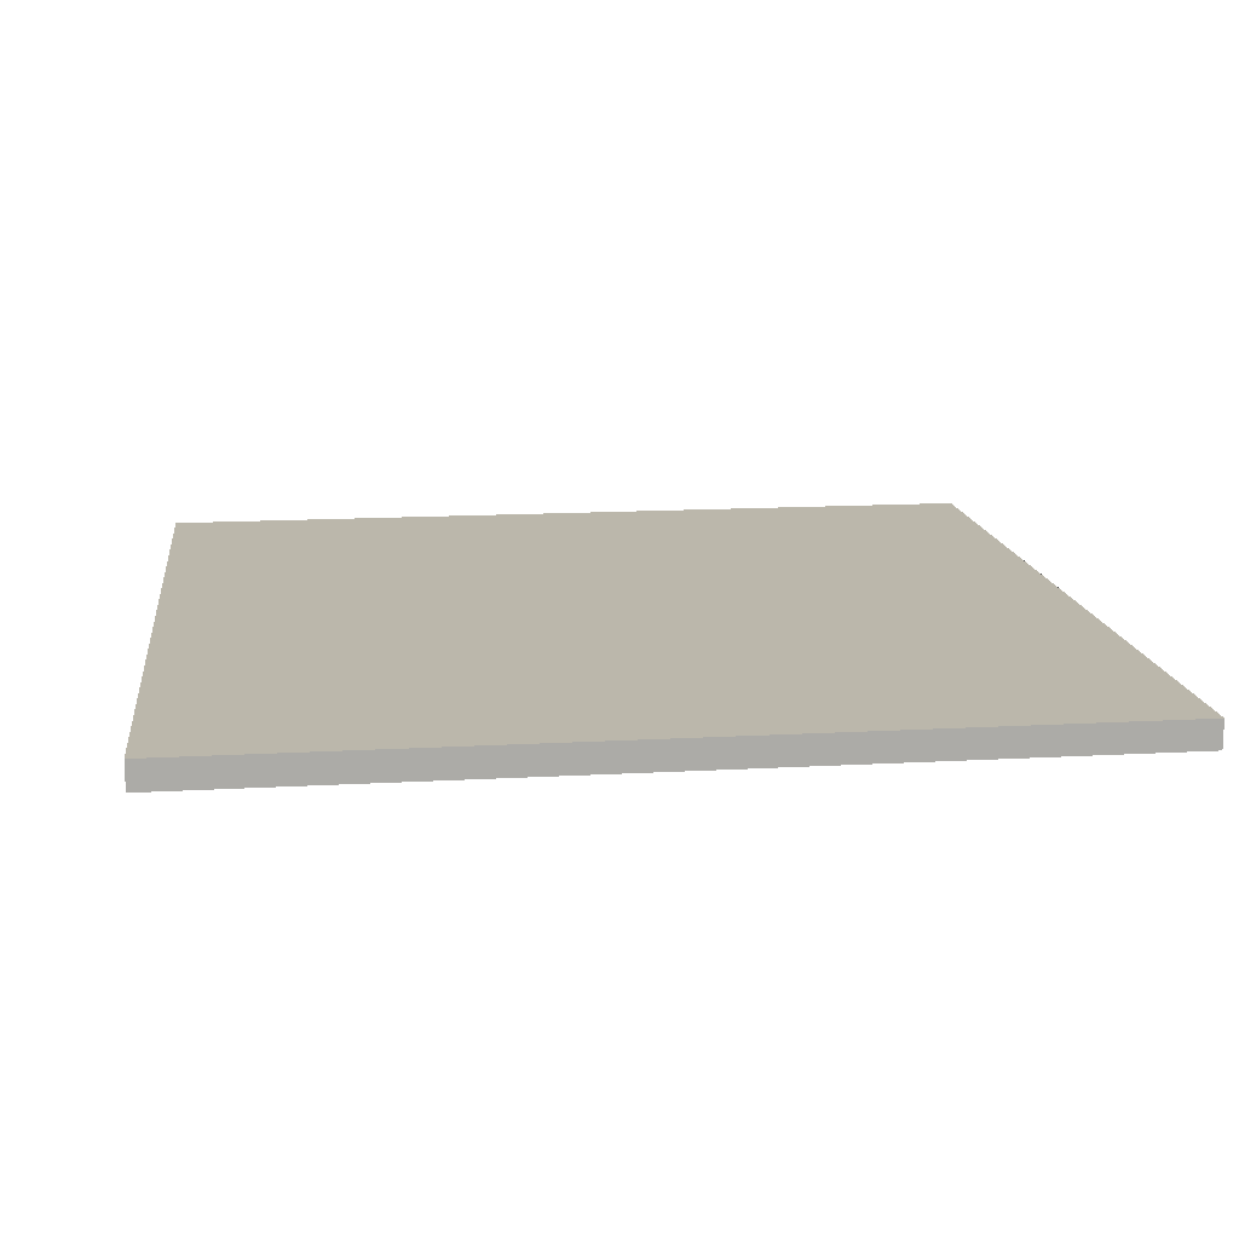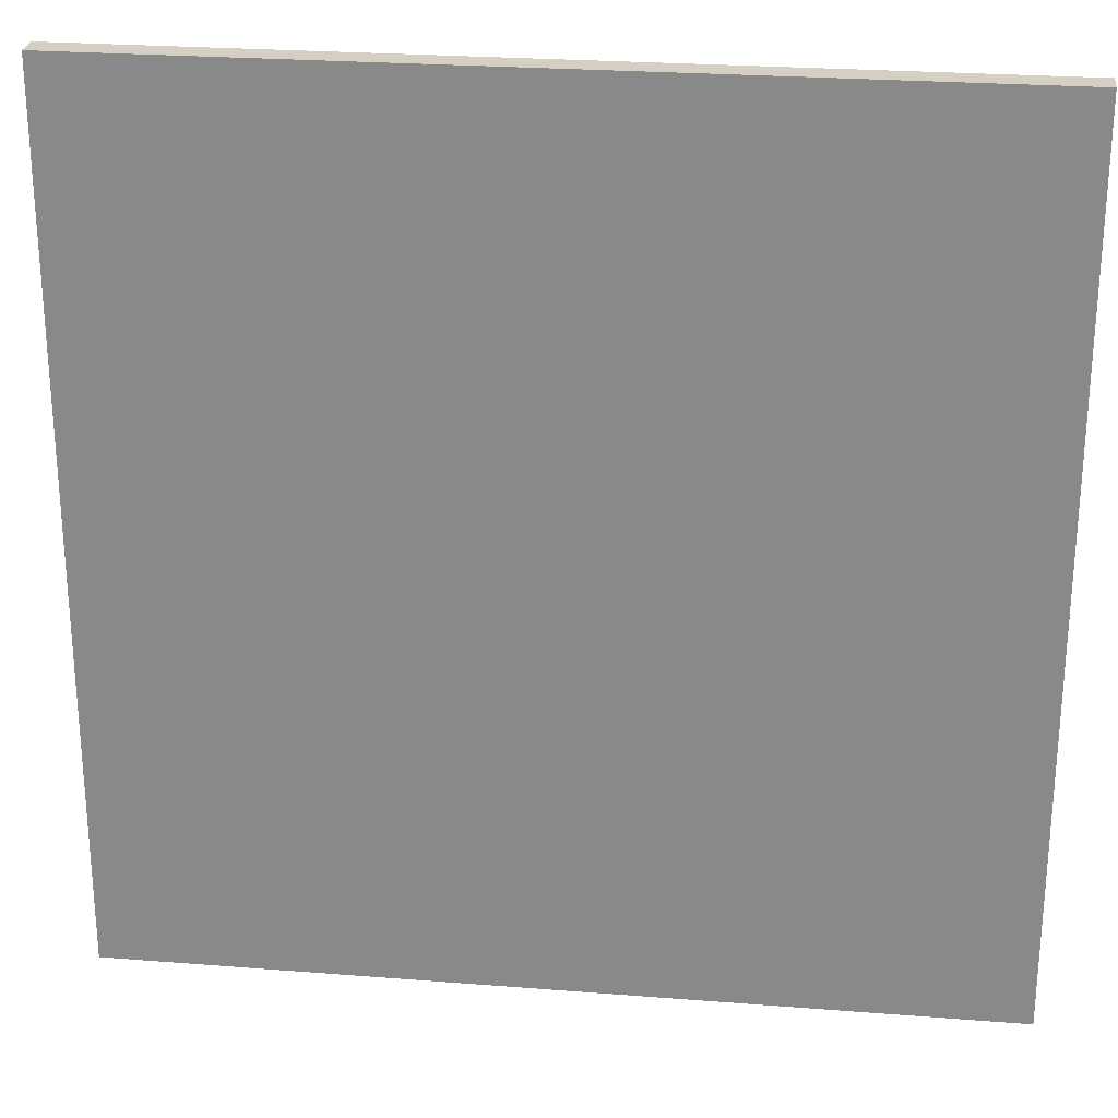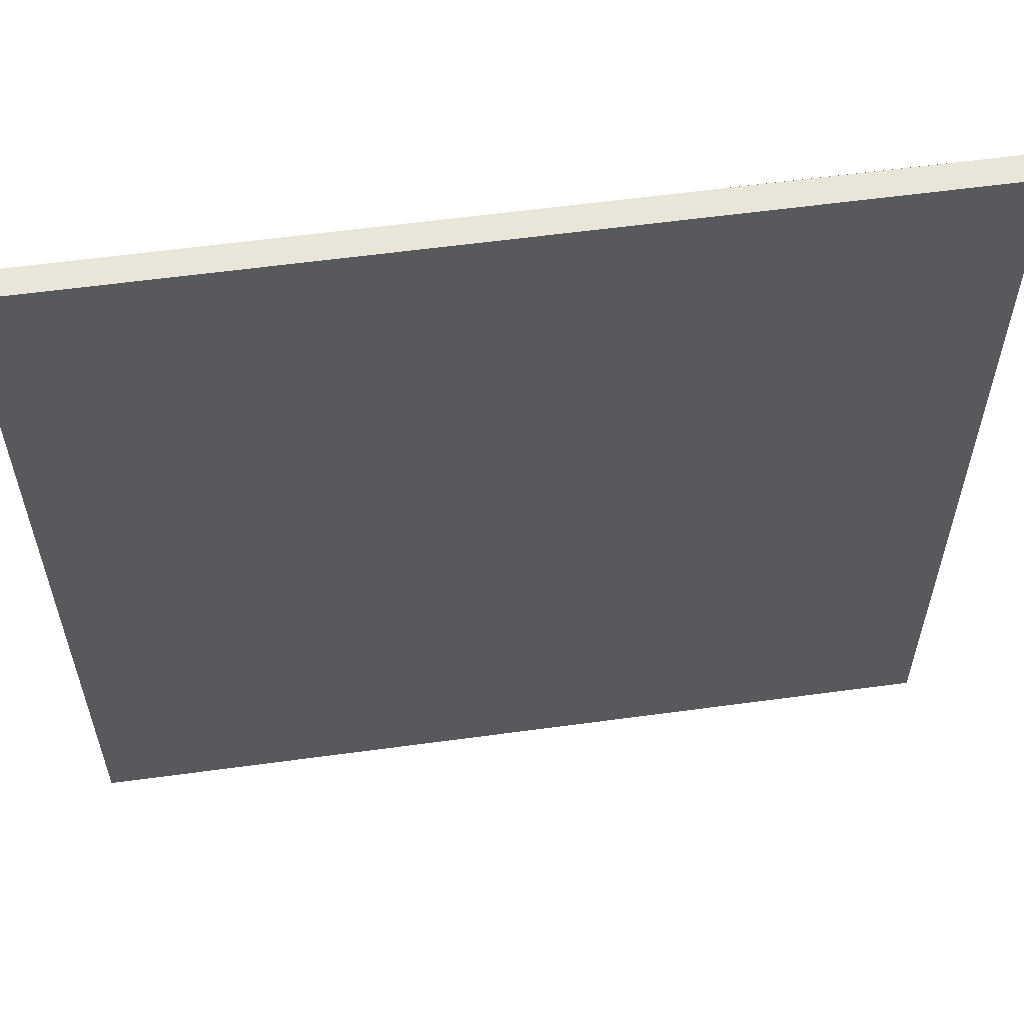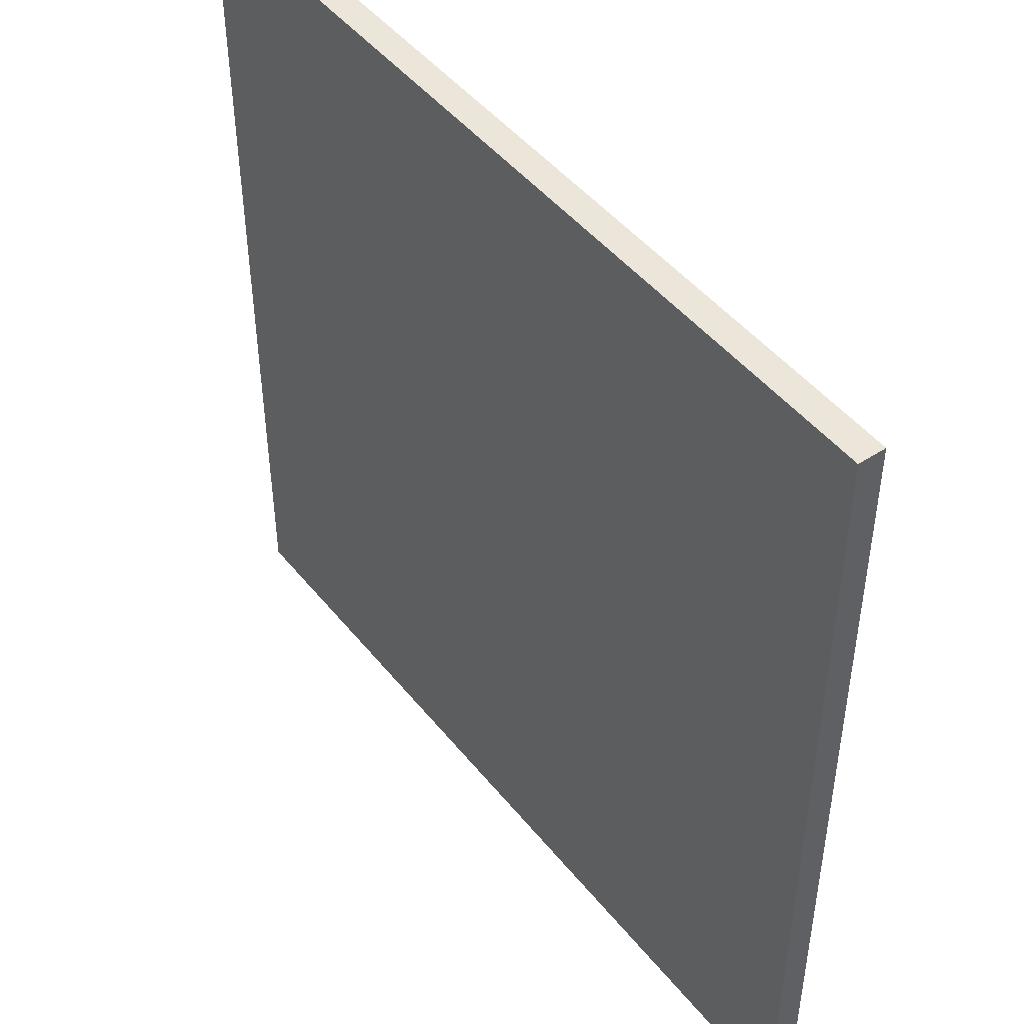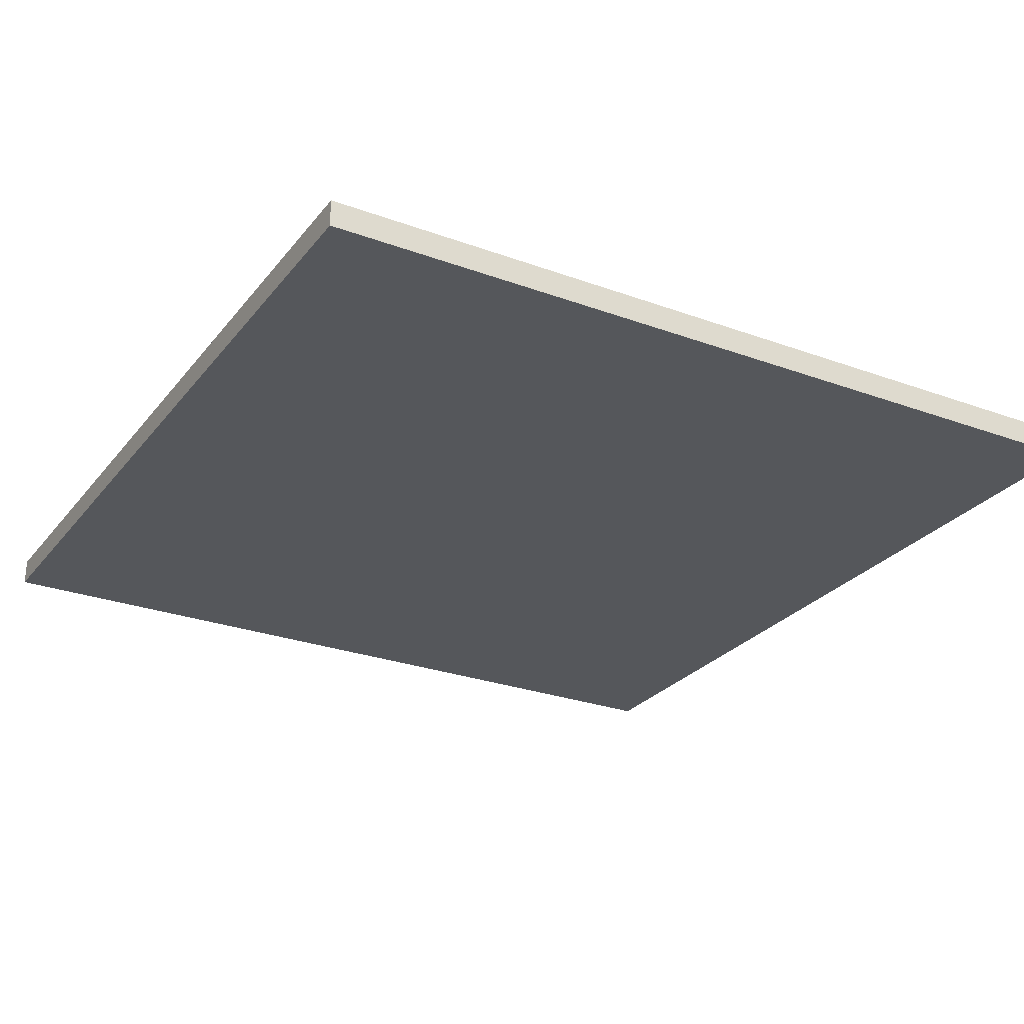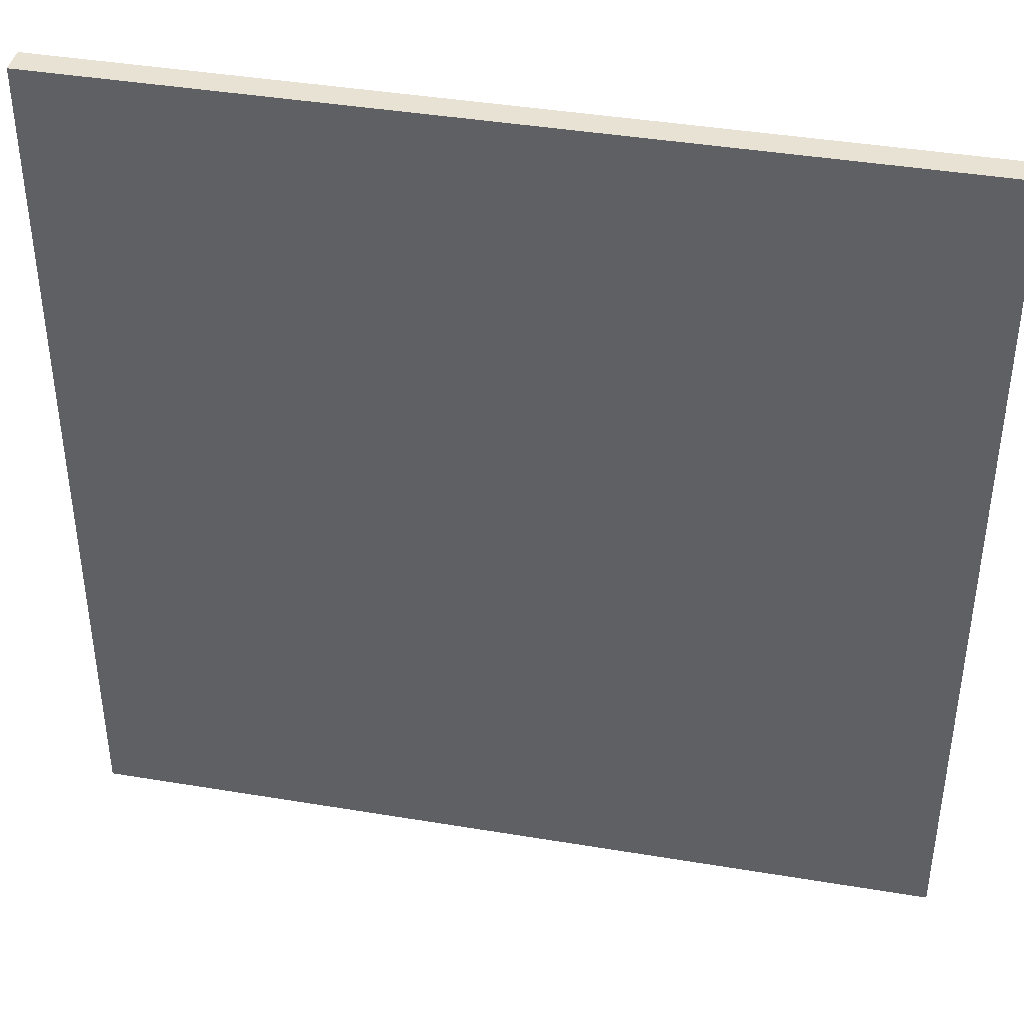
<metadata>
{"format":"obj","ext":"obj","renderer":"f3d","projection":"perspective","resolution":1024,"background":"white","views":[{"elev":14.2,"azim":-7.2,"up":"+Y"},{"elev":25.5,"azim":7.2,"up":"+Z"},{"elev":58.5,"azim":172.0,"up":"+Z"},{"elev":47.1,"azim":53.4,"up":"+Z"},{"elev":-26.8,"azim":150.3,"up":"+Y"},{"elev":40.9,"azim":11.5,"up":"+Z"}]}
</metadata>
<code>
o
v -3.2 0 3.2
v -3.2 0 -3.2
v -3.2 0.1 3.1
v -3.2 0.1 3
v -3.2 0.1 -2.9
v -3.2 0.1 -3
v -3.2 0.2 3.2
v -3.2 0.2 3.1
v -3.2 0.2 3
v -3.2 0.2 -2.9
v -3.2 0.2 -3
v -3.2 0.2 -3.2
v 3.2 0 3.2
v 3.2 0 -3.2
v 3.2 0.1 3.1
v 3.2 0.1 3
v 3.2 0.1 -2.9
v 3.2 0.1 -3
v 3.2 0.2 3.2
v 3.2 0.2 3.1
v 3.2 0.2 3
v 3.2 0.2 -2.9
v 3.2 0.2 -3
v 3.2 0.2 -3.2
v -3.2 0 3.2
v -3.2 0.2 3.2
v 3.2 0 3.2
v 3.2 0.2 3.2
v -3.2 0 -3.2
v -3.2 0.2 -3.2
v 3.2 0 -3.2
v 3.2 0.2 -3.2
v -3.2 0 3.2
v 3.2 0 3.2
v -3.2 0 -3.2
v 3.2 0 -3.2
v -3.2 0.2 3.2
v 3.2 0.2 3.2
v -3.2 0.2 3.1
v 3.2 0.2 3.1
v -3.2 0.2 3
v 3.2 0.2 3
v -3 0.2 0.1
v -2.6 0.2 0.1
v -2.2 0.2 0.1
v -1.8 0.2 0.1
v -1.4 0.2 0.1
v -1 0.2 0.1
v -0.6 0.2 0.1
v -0.2 0.2 0.1
v 0.2 0.2 0.1
v 0.6 0.2 0.1
v 1 0.2 0.1
v 1.4 0.2 0.1
v 1.8 0.2 0.1
v 2.2 0.2 0.1
v 2.6 0.2 0.1
v 3 0.2 0.1
v -3 0.2 0
v -2.6 0.2 0
v -2.2 0.2 0
v -1.8 0.2 0
v -1.4 0.2 0
v -1 0.2 0
v -0.6 0.2 0
v -0.2 0.2 0
v 0.2 0.2 0
v 0.6 0.2 0
v 1 0.2 0
v 1.4 0.2 0
v 1.8 0.2 0
v 2.2 0.2 0
v 2.6 0.2 0
v 3 0.2 0
v -3.2 0.2 -2.9
v 3.2 0.2 -2.9
v -3.2 0.2 -3
v 3.2 0.2 -3
v -3.2 0.2 -3.2
v 3.2 0.2 -3.2
f 3 2 1
f 4 2 3
f 5 2 4
f 6 2 5
f 7 3 1
f 8 4 3
f 8 3 7
f 9 5 4
f 9 4 8
f 10 6 5
f 10 5 9
f 11 2 6
f 11 6 10
f 12 2 11
f 13 14 15
f 15 14 16
f 16 14 17
f 17 14 18
f 13 15 19
f 15 16 20
f 19 15 20
f 16 17 21
f 20 16 21
f 17 18 22
f 21 17 22
f 18 14 23
f 22 18 23
f 23 14 24
f 27 26 25
f 28 26 27
f 29 30 31
f 31 30 32
f 35 34 33
f 36 34 35
f 37 38 39
f 39 38 40
f 39 40 41
f 41 40 42
f 41 42 43
f 43 42 44
f 44 42 45
f 45 42 46
f 46 42 47
f 47 42 48
f 48 42 49
f 49 42 50
f 50 42 51
f 51 42 52
f 52 42 53
f 53 42 54
f 54 42 55
f 55 42 56
f 56 42 57
f 57 42 58
f 41 43 59
f 43 44 59
f 44 45 60
f 59 44 60
f 45 46 61
f 60 45 61
f 46 47 62
f 61 46 62
f 47 48 63
f 62 47 63
f 48 49 64
f 63 48 64
f 49 50 65
f 64 49 65
f 50 51 66
f 65 50 66
f 51 52 67
f 66 51 67
f 52 53 68
f 67 52 68
f 53 54 69
f 68 53 69
f 54 55 70
f 69 54 70
f 55 56 71
f 70 55 71
f 56 57 72
f 71 56 72
f 57 58 73
f 72 57 73
f 58 42 74
f 73 58 74
f 72 73 75
f 71 72 75
f 73 74 75
f 70 71 75
f 69 70 75
f 68 69 75
f 67 68 75
f 66 67 75
f 65 66 75
f 64 65 75
f 63 64 75
f 62 63 75
f 61 62 75
f 60 61 75
f 59 60 75
f 41 59 75
f 74 42 76
f 75 74 76
f 75 76 77
f 77 76 78
f 77 78 79
f 79 78 80

</code>
